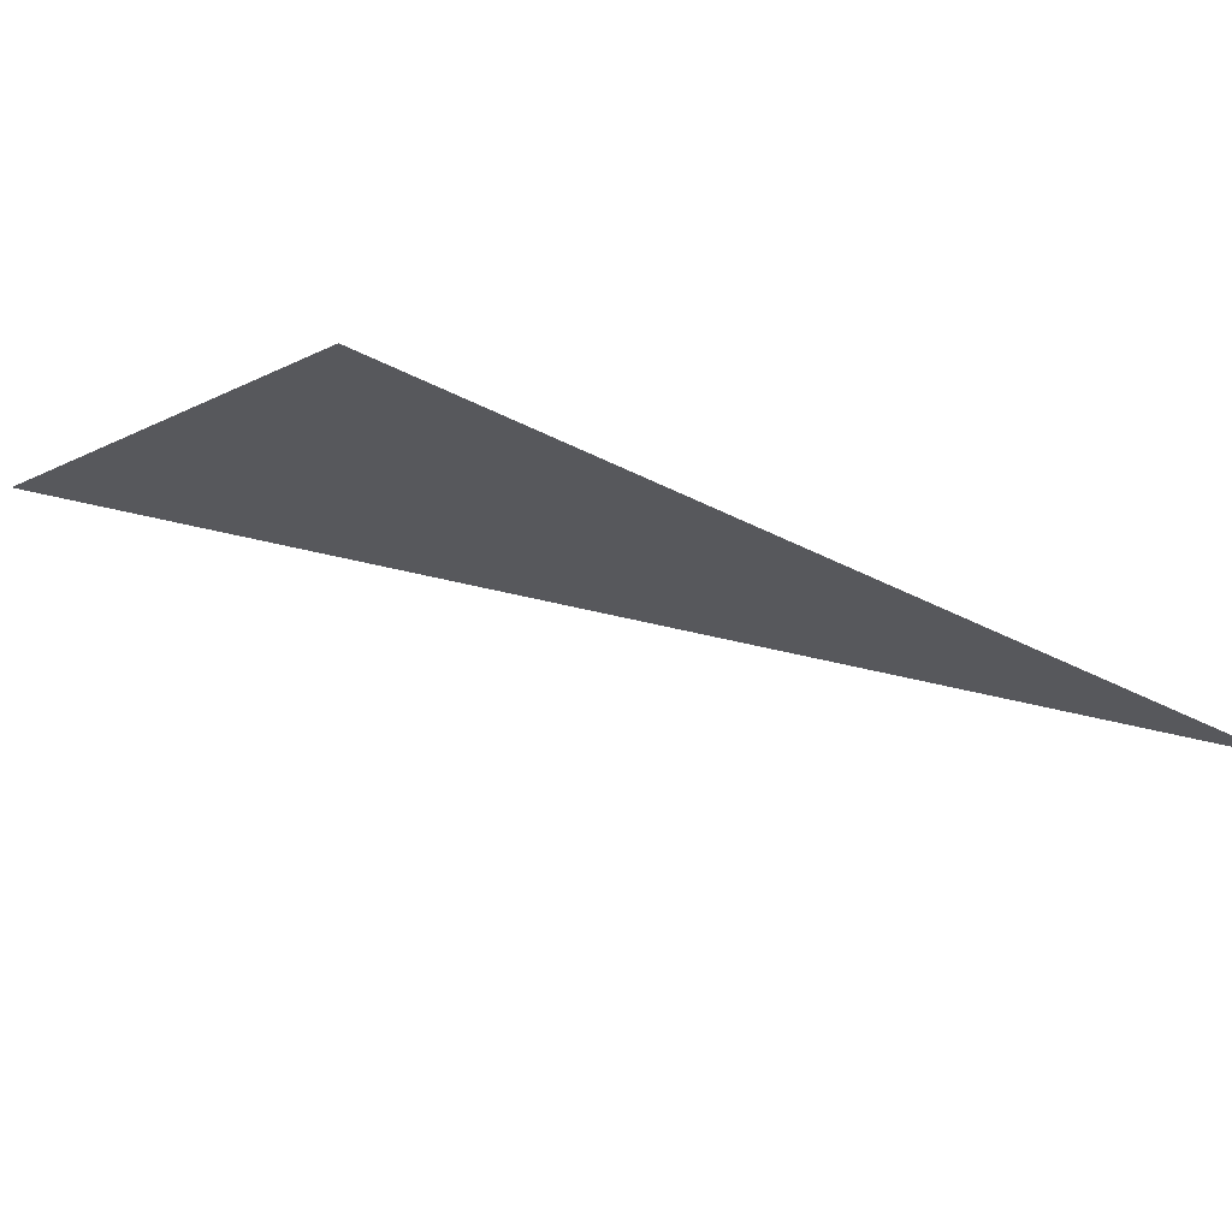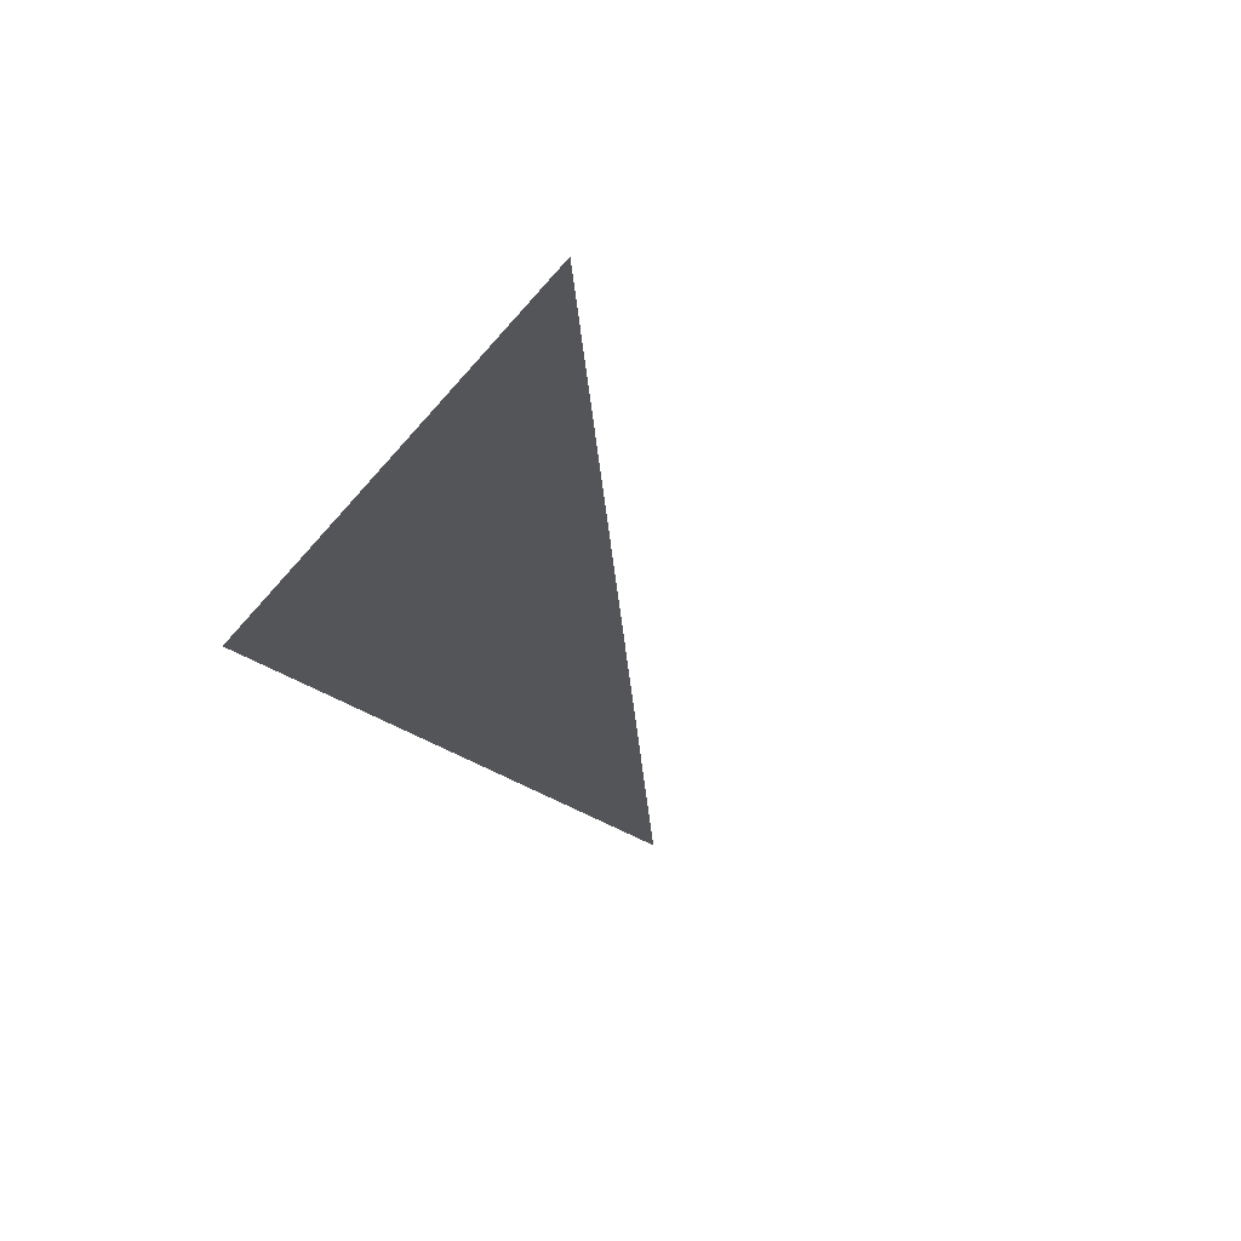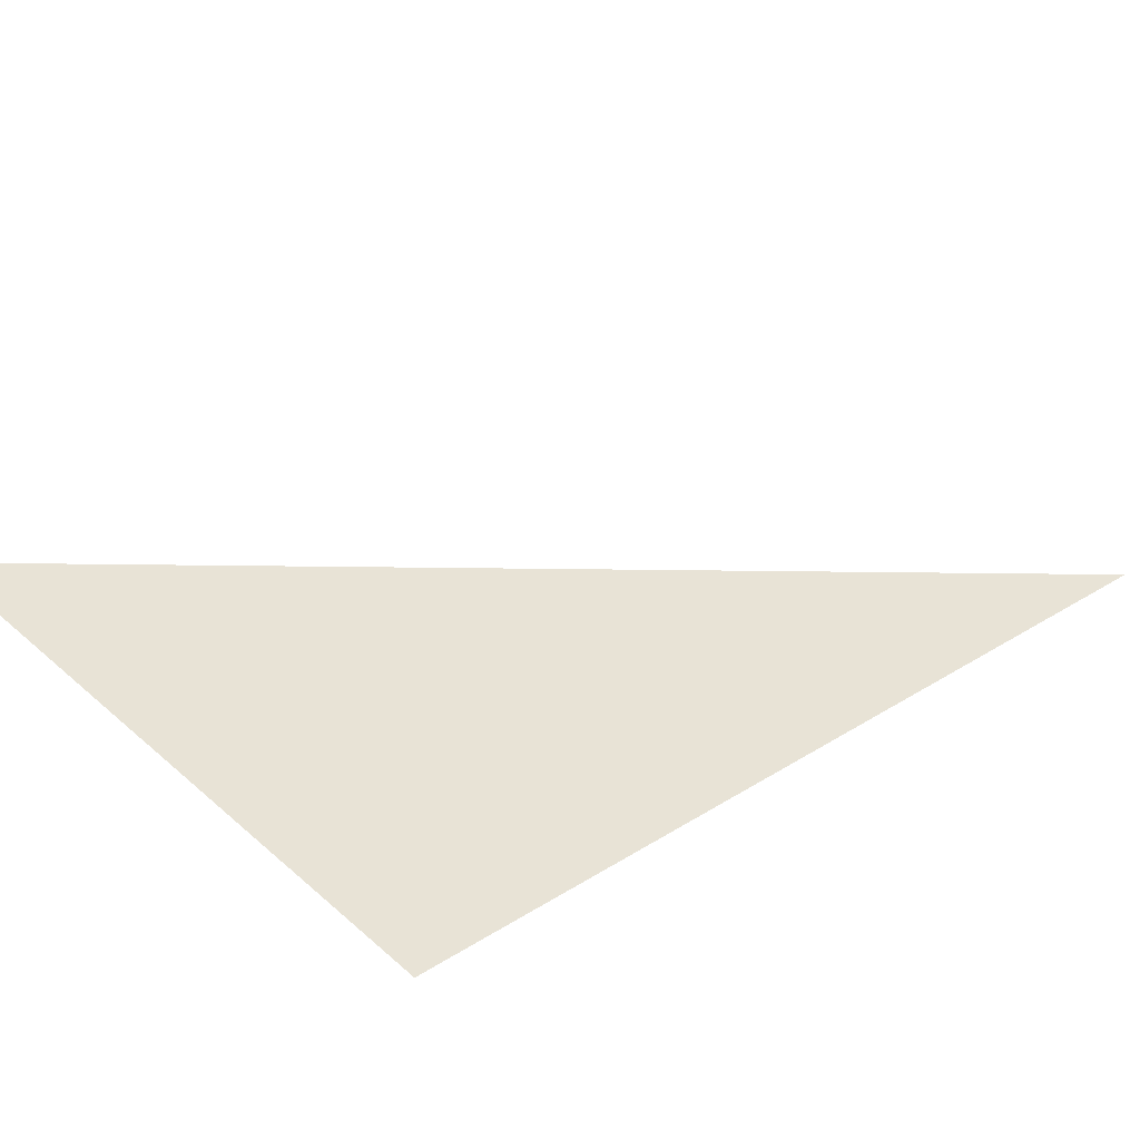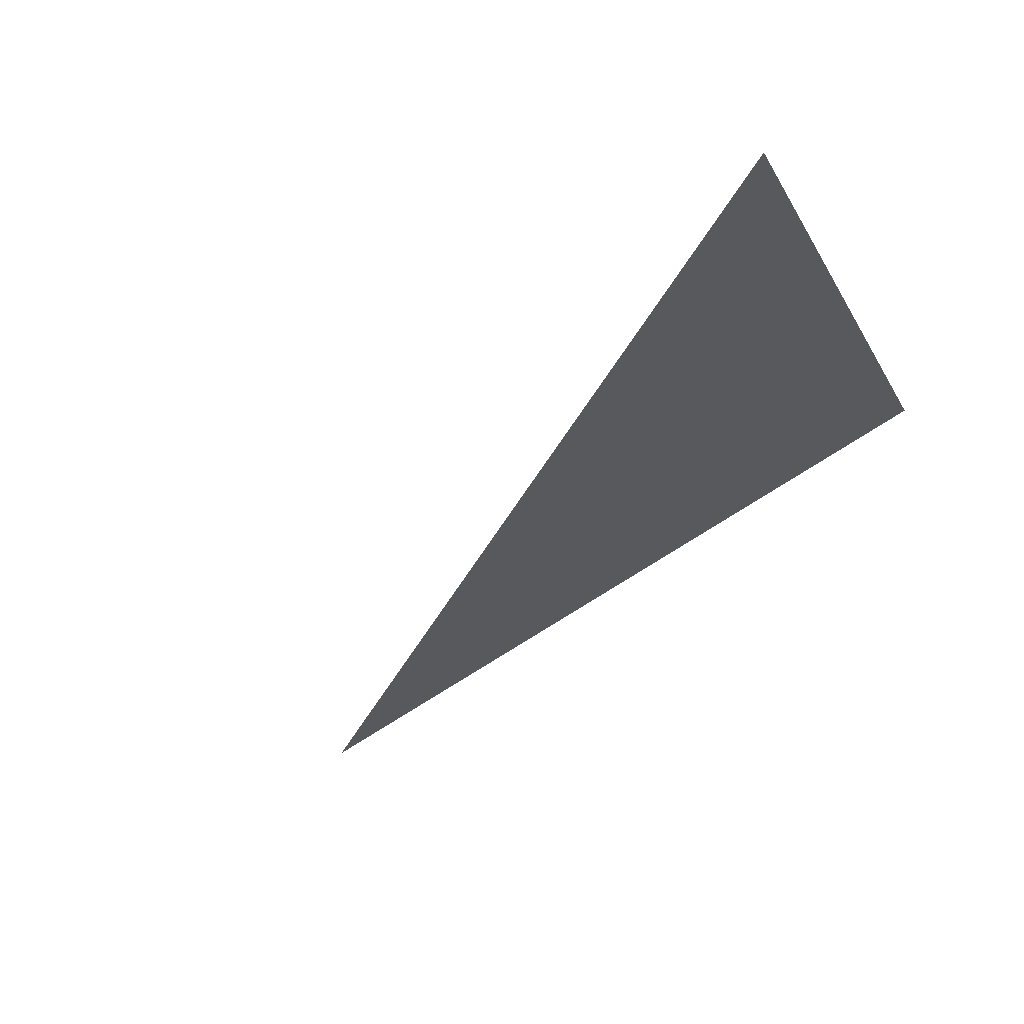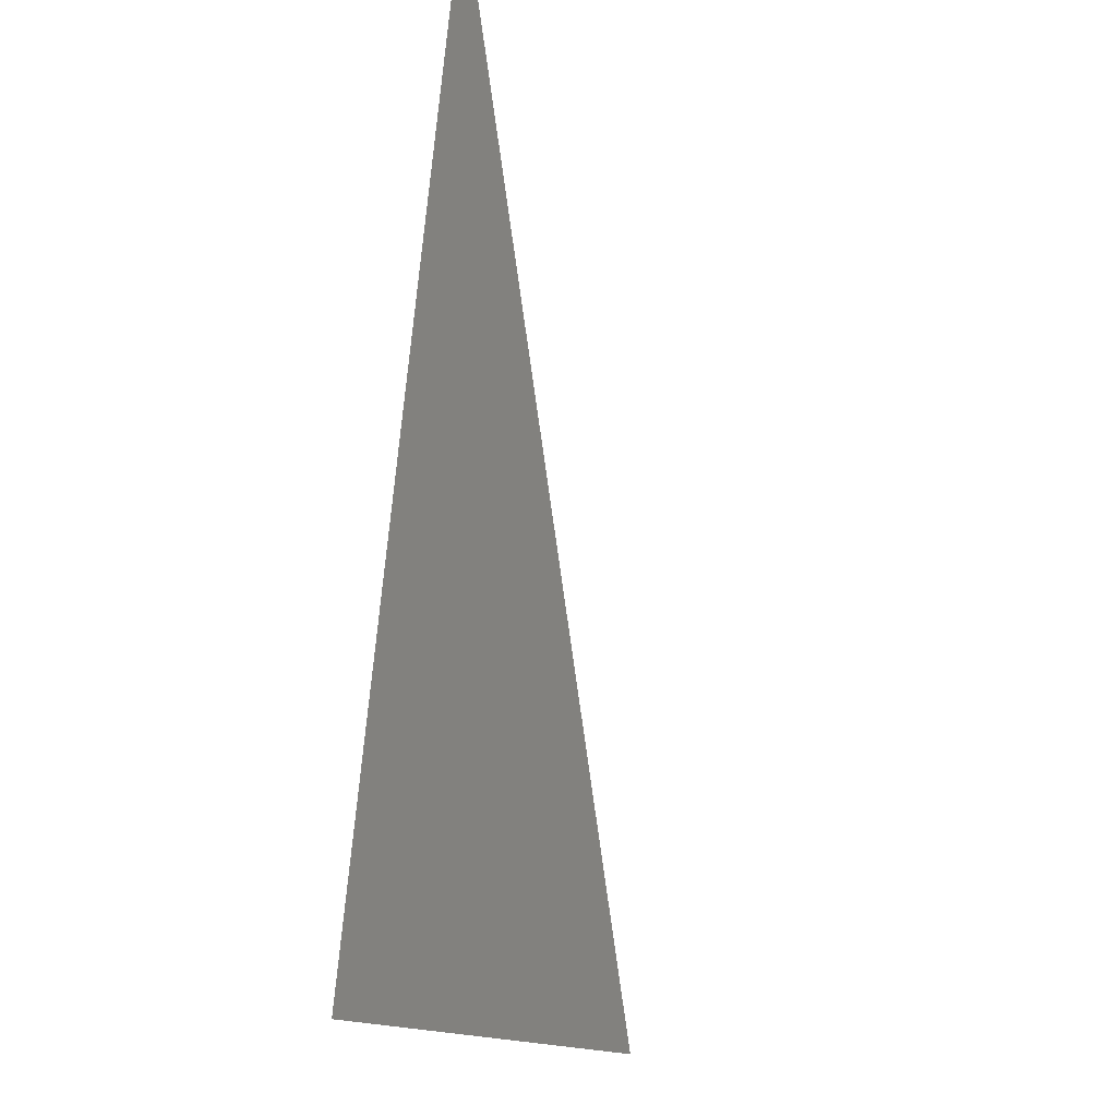
<metadata>
{"format":"obj","ext":"obj","renderer":"f3d","projection":"perspective","resolution":1024,"background":"white","views":[{"elev":-14.5,"azim":-128.6,"up":"+Y"},{"elev":-38.9,"azim":-42.4,"up":"+Y"},{"elev":72.3,"azim":-139.9,"up":"+Y"},{"elev":-19.4,"azim":111.6,"up":"+Y"},{"elev":-14.0,"azim":-61.4,"up":"+Z"}]}
</metadata>
<code>
v -8.393 6.18 14.66
v -8.262 6.186 14.66
v -8.451 6.12 14.85
f 2 3 1

</code>
